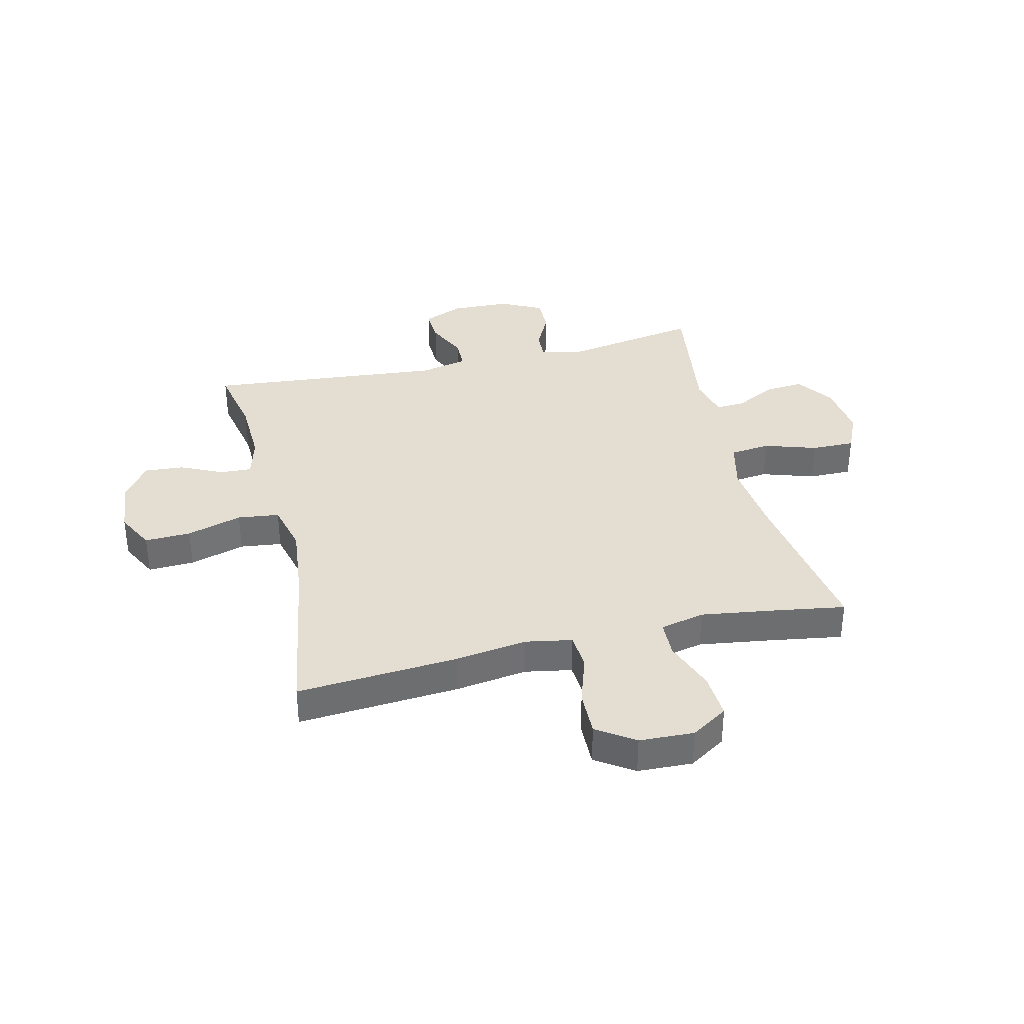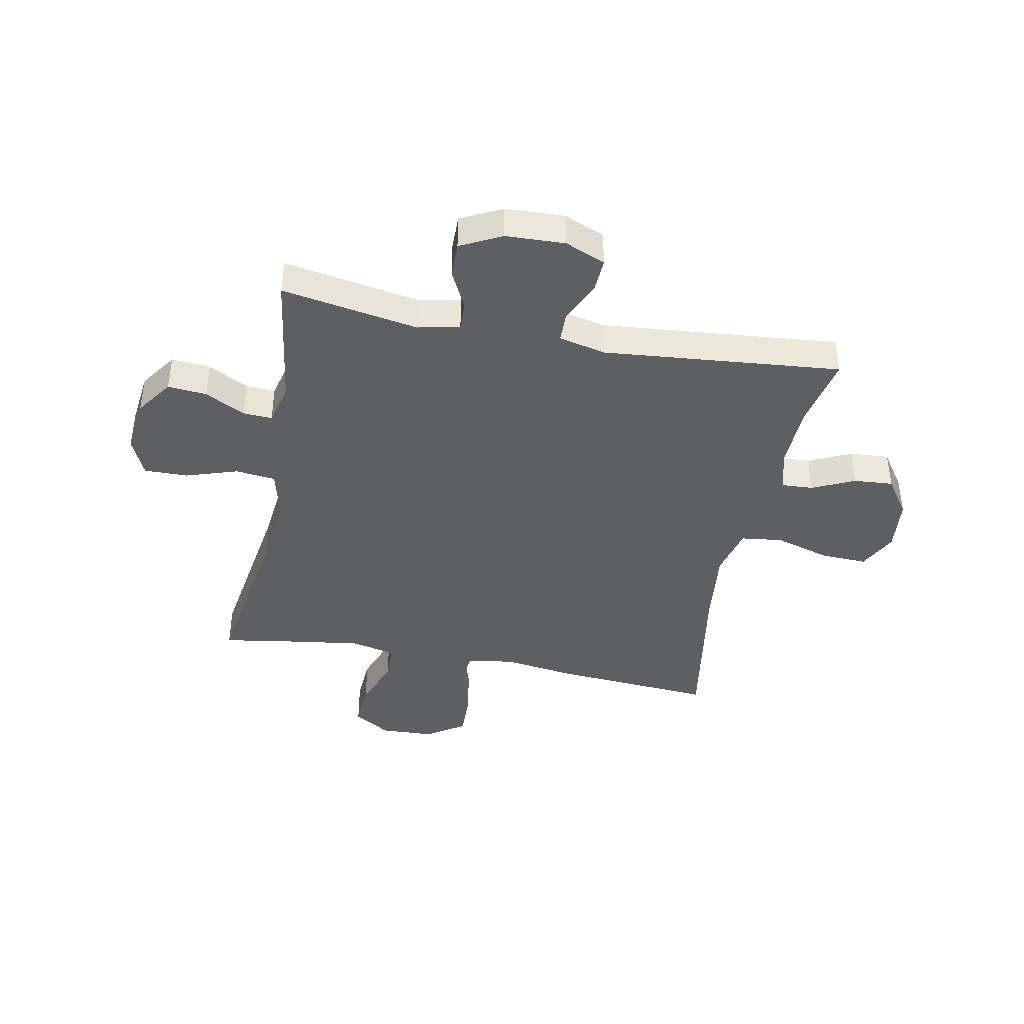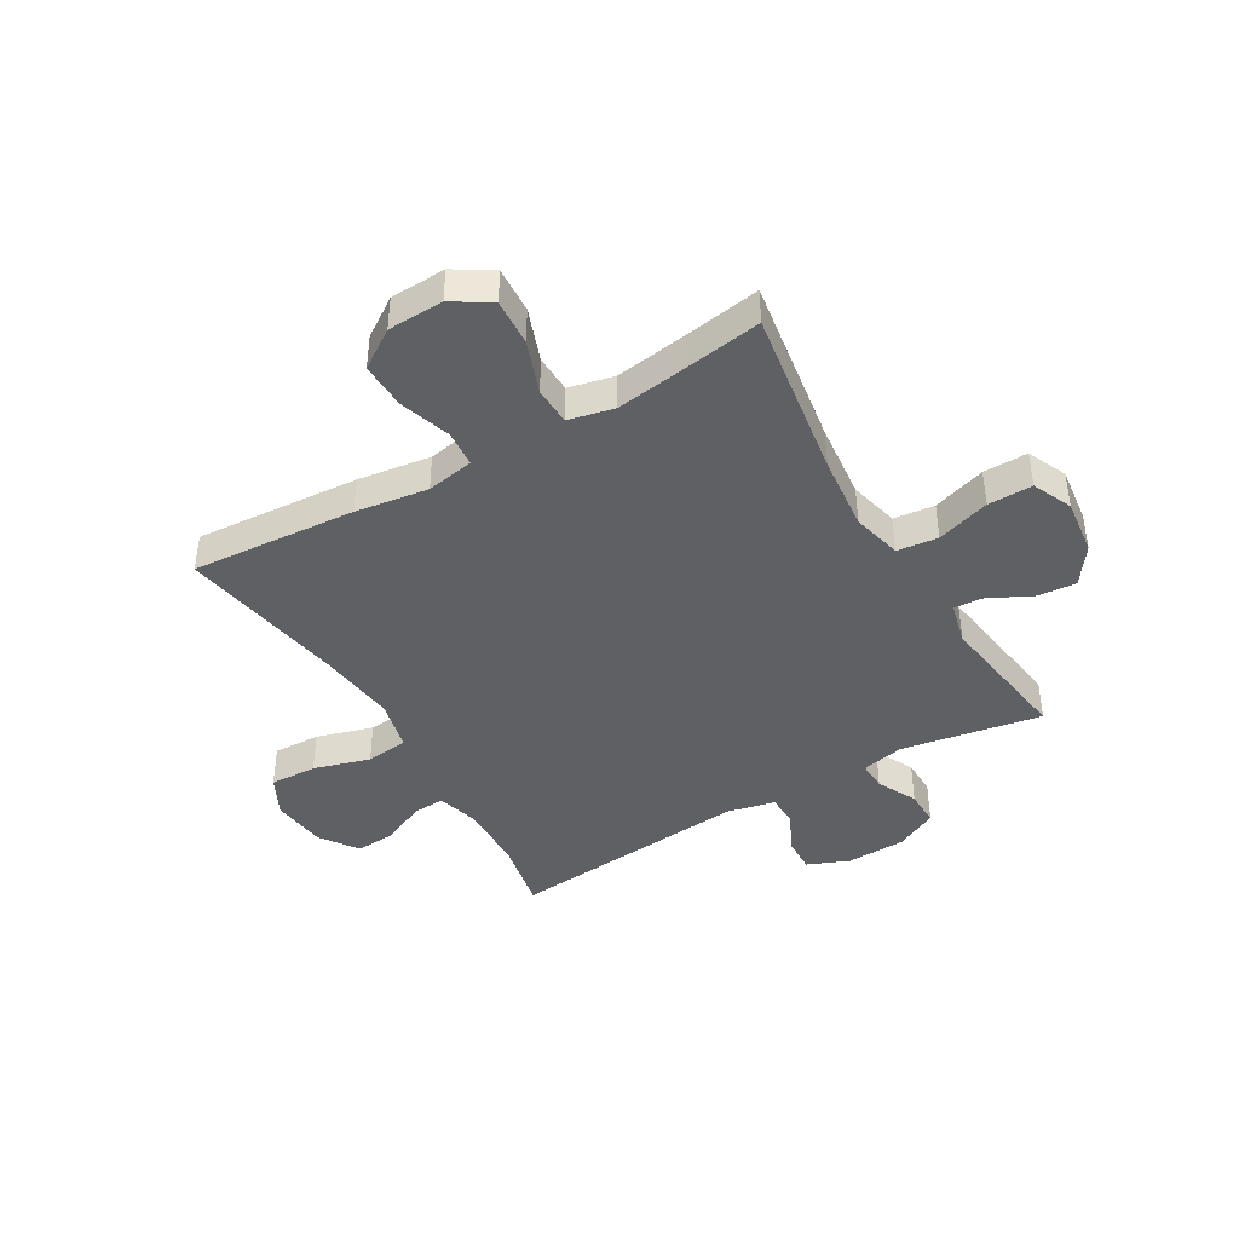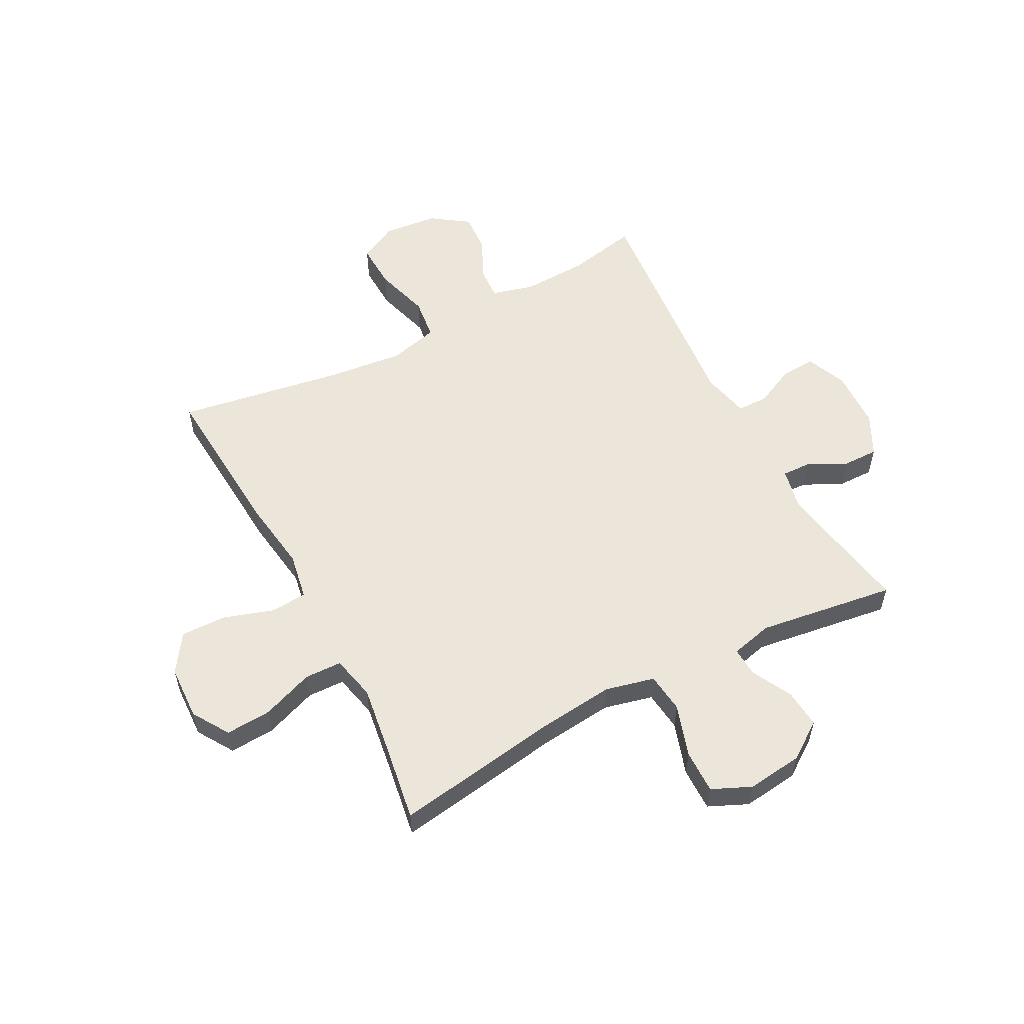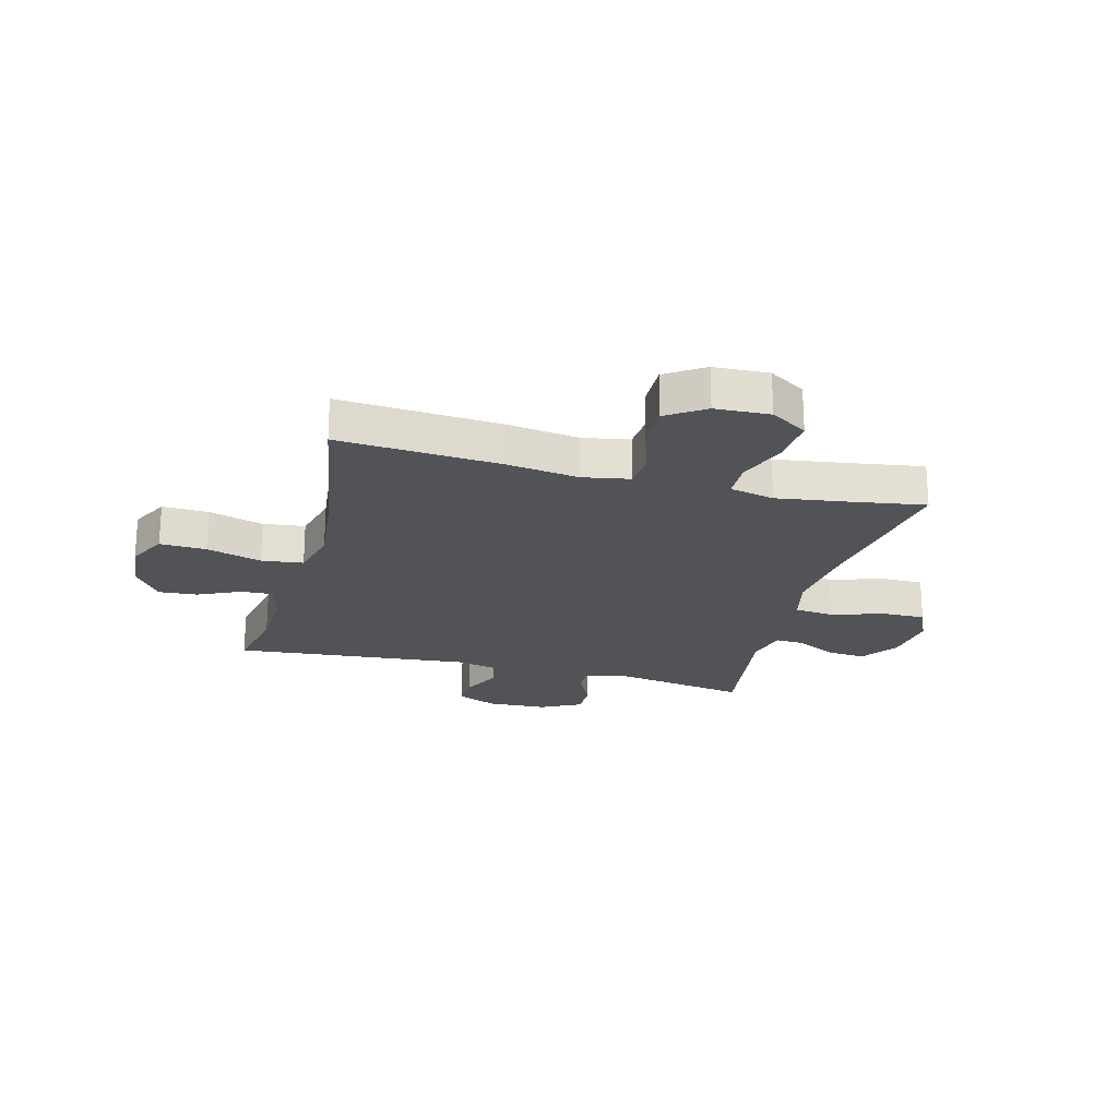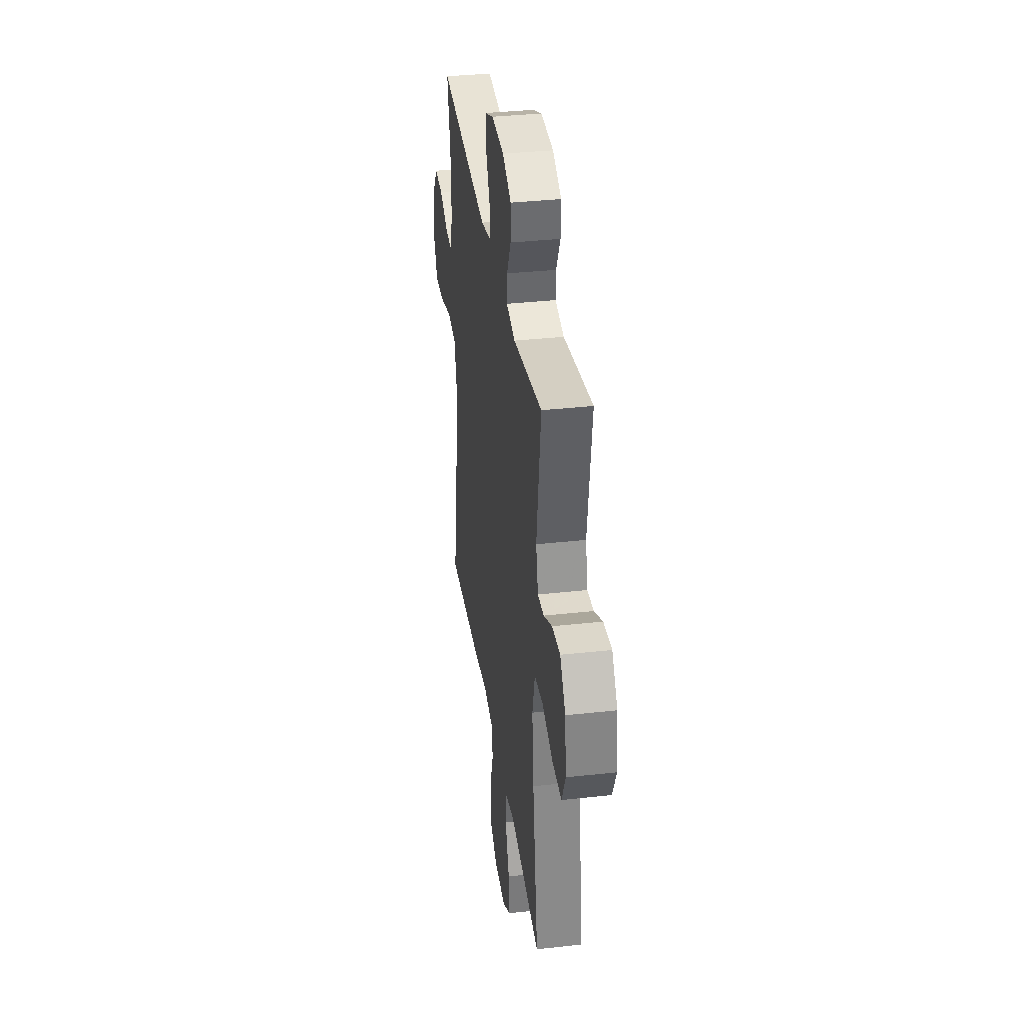
<metadata>
{"format":"obj","ext":"obj","renderer":"f3d","projection":"perspective","resolution":1024,"background":"white","views":[{"elev":36.2,"azim":166.6,"up":"+Y"},{"elev":-41.2,"azim":-11.0,"up":"+Y"},{"elev":-42.2,"azim":-149.6,"up":"+Y"},{"elev":56.0,"azim":-117.8,"up":"+Y"},{"elev":-22.0,"azim":165.2,"up":"+Y"},{"elev":35.8,"azim":-98.3,"up":"+Z"}]}
</metadata>
<code>
v 0.5 0.07 -0.5
v 0.213 0.07 -0.479
v 0.086 0.07 -0.461
v 0.003 0.07 -0.476
v -0.002 0.07 -0.54
v 0.027 0.07 -0.629
v 0.029 0.07 -0.71
v -0.038 0.07 -0.755
v -0.135 0.07 -0.759
v -0.2 0.07 -0.718
v -0.195 0.07 -0.637
v -0.161 0.07 -0.545
v -0.163 0.07 -0.479
v -0.242 0.07 -0.461
v -0.367 0.07 -0.479
v -0.5 0.07 -0.5
v -0.454 0.07 -0.203
v -0.44 0.07 -0.071
v -0.461 0.07 0.016
v -0.532 0.07 0.024
v -0.625 0.07 -0.006
v -0.702 0.07 -0.007
v -0.733 0.07 0.062
v -0.721 0.07 0.161
v -0.675 0.07 0.227
v -0.606 0.07 0.221
v -0.535 0.07 0.184
v -0.483 0.07 0.181
v -0.465 0.07 0.255
v -0.5 0.07 0.5
v -0.257 0.07 0.458
v -0.183 0.07 0.474
v -0.185 0.07 0.525
v -0.219 0.07 0.594
v -0.22 0.07 0.657
v -0.147 0.07 0.694
v -0.042 0.07 0.698
v 0.03 0.07 0.668
v 0.027 0.07 0.607
v -0.007 0.07 0.535
v -0.006 0.07 0.48
v 0.078 0.07 0.461
v 0.5 0.07 0.5
v 0.474 0.07 0.373
v 0.47 0.07 0.256
v 0.49 0.07 0.183
v 0.546 0.07 0.186
v 0.621 0.07 0.221
v 0.691 0.07 0.226
v 0.737 0.07 0.16
v 0.747 0.07 0.063
v 0.712 0.07 -0.005
v 0.63 0.07 -0.002
v 0.532 0.07 0.027
v 0.458 0.07 0.018
v 0.436 0.07 -0.071
v 0.451 0.07 -0.206
v 0.5 0 -0.5
v 0.213 0 -0.479
v 0.086 0 -0.461
v 0.003 0 -0.476
v -0.002 0 -0.54
v 0.027 0 -0.629
v 0.029 0 -0.71
v -0.038 0 -0.755
v -0.135 0 -0.759
v -0.2 0 -0.718
v -0.195 0 -0.637
v -0.161 0 -0.545
v -0.163 0 -0.479
v -0.242 0 -0.461
v -0.367 0 -0.479
v -0.5 0 -0.5
v -0.454 0 -0.203
v -0.44 0 -0.071
v -0.461 0 0.016
v -0.532 0 0.024
v -0.625 0 -0.006
v -0.702 0 -0.007
v -0.733 0 0.062
v -0.721 0 0.161
v -0.675 0 0.227
v -0.606 0 0.221
v -0.535 0 0.184
v -0.483 0 0.181
v -0.465 0 0.255
v -0.5 0 0.5
v -0.257 0 0.458
v -0.183 0 0.474
v -0.185 0 0.525
v -0.219 0 0.594
v -0.22 0 0.657
v -0.147 0 0.694
v -0.042 0 0.698
v 0.03 0 0.668
v 0.027 0 0.607
v -0.007 0 0.535
v -0.006 0 0.48
v 0.078 0 0.461
v 0.5 0 0.5
v 0.474 0 0.373
v 0.47 0 0.256
v 0.49 0 0.183
v 0.546 0 0.186
v 0.621 0 0.221
v 0.691 0 0.226
v 0.737 0 0.16
v 0.747 0 0.063
v 0.712 0 -0.005
v 0.63 0 -0.002
v 0.532 0 0.027
v 0.458 0 0.018
v 0.436 0 -0.071
v 0.451 0 -0.206
f 51 52 53 54
f 51 54 55
f 50 51 55
f 47 48 49 50
f 46 47 50 55
f 45 46 55 56
f 42 43 44
f 42 44 45 56
f 37 38 39 40
f 37 40 41
f 36 37 41
f 33 34 35 36
f 32 33 36 41
f 31 32 41 42
f 29 30 31
f 28 29 31 42
f 24 25 26 27
f 24 27 28
f 23 24 28
f 20 21 22 23
f 19 20 23 28
f 18 19 28 42
f 15 16 17
f 14 15 17 18
f 13 14 18 42
f 9 10 11 12
f 5 6 7 8
f 4 5 8 9
f 57 1 2 3
f 57 3 4
f 56 57 4
f 42 56 4
f 12 13 42
f 4 9 12 42
f 111 110 109 108
f 112 111 108
f 112 108 107
f 107 106 105 104
f 112 107 104 103
f 113 112 103 102
f 101 100 99
f 113 102 101 99
f 97 96 95 94
f 98 97 94
f 98 94 93
f 93 92 91 90
f 98 93 90 89
f 99 98 89 88
f 88 87 86
f 99 88 86 85
f 84 83 82 81
f 85 84 81
f 85 81 80
f 80 79 78 77
f 85 80 77 76
f 99 85 76 75
f 74 73 72
f 75 74 72 71
f 99 75 71 70
f 69 68 67 66
f 65 64 63 62
f 66 65 62 61
f 60 59 58 114
f 61 60 114
f 61 114 113
f 61 113 99
f 99 70 69
f 99 69 66 61
f 1 58 59 2
f 2 59 60 3
f 3 60 61 4
f 4 61 62 5
f 5 62 63 6
f 6 63 64 7
f 7 64 65 8
f 8 65 66 9
f 9 66 67 10
f 10 67 68 11
f 11 68 69 12
f 12 69 70 13
f 13 70 71 14
f 14 71 72 15
f 15 72 73 16
f 16 73 74 17
f 17 74 75 18
f 18 75 76 19
f 19 76 77 20
f 20 77 78 21
f 21 78 79 22
f 22 79 80 23
f 23 80 81 24
f 24 81 82 25
f 25 82 83 26
f 26 83 84 27
f 27 84 85 28
f 28 85 86 29
f 29 86 87 30
f 30 87 88 31
f 31 88 89 32
f 32 89 90 33
f 33 90 91 34
f 34 91 92 35
f 35 92 93 36
f 36 93 94 37
f 37 94 95 38
f 38 95 96 39
f 39 96 97 40
f 40 97 98 41
f 41 98 99 42
f 42 99 100 43
f 43 100 101 44
f 44 101 102 45
f 45 102 103 46
f 46 103 104 47
f 47 104 105 48
f 48 105 106 49
f 49 106 107 50
f 50 107 108 51
f 51 108 109 52
f 52 109 110 53
f 53 110 111 54
f 54 111 112 55
f 55 112 113 56
f 56 113 114 57
f 57 114 58 1

</code>
